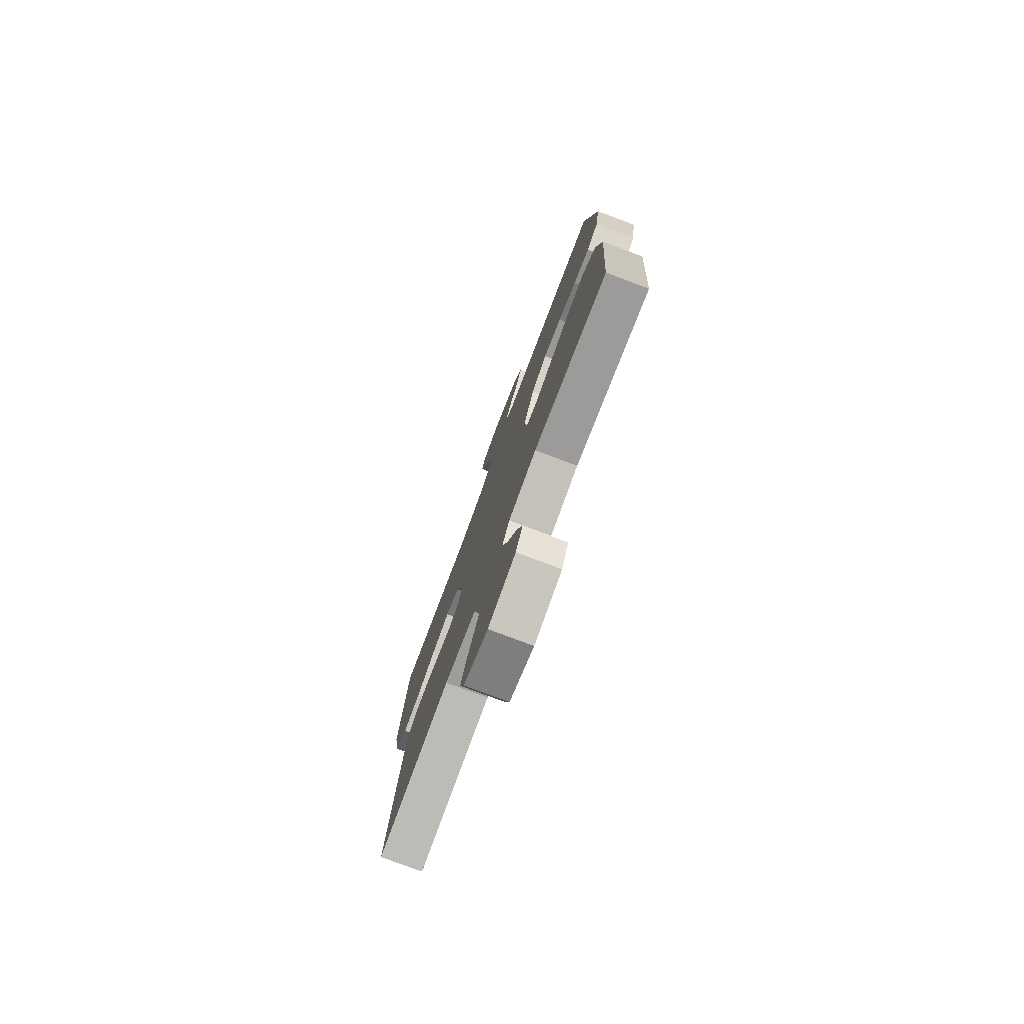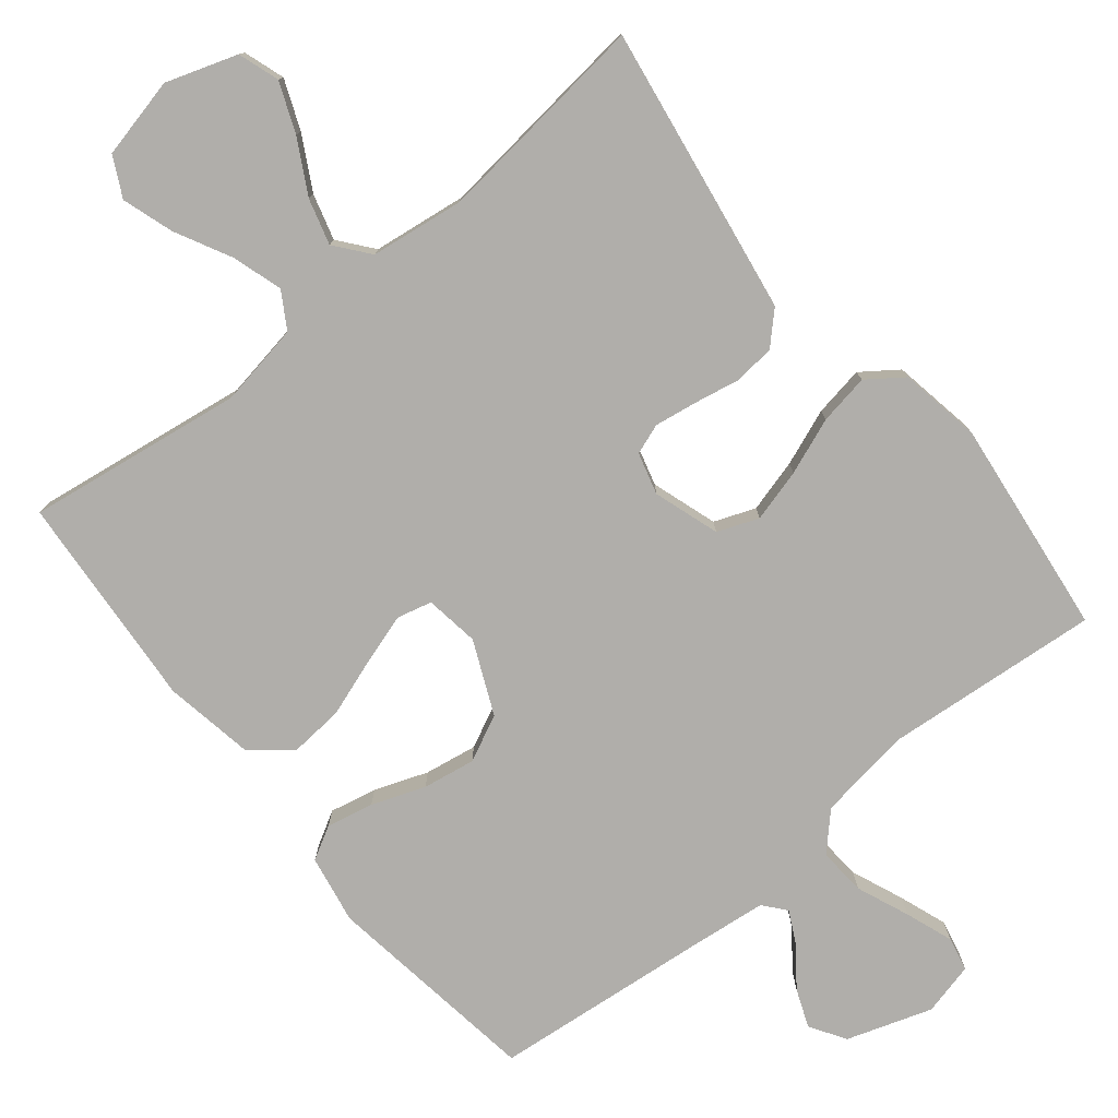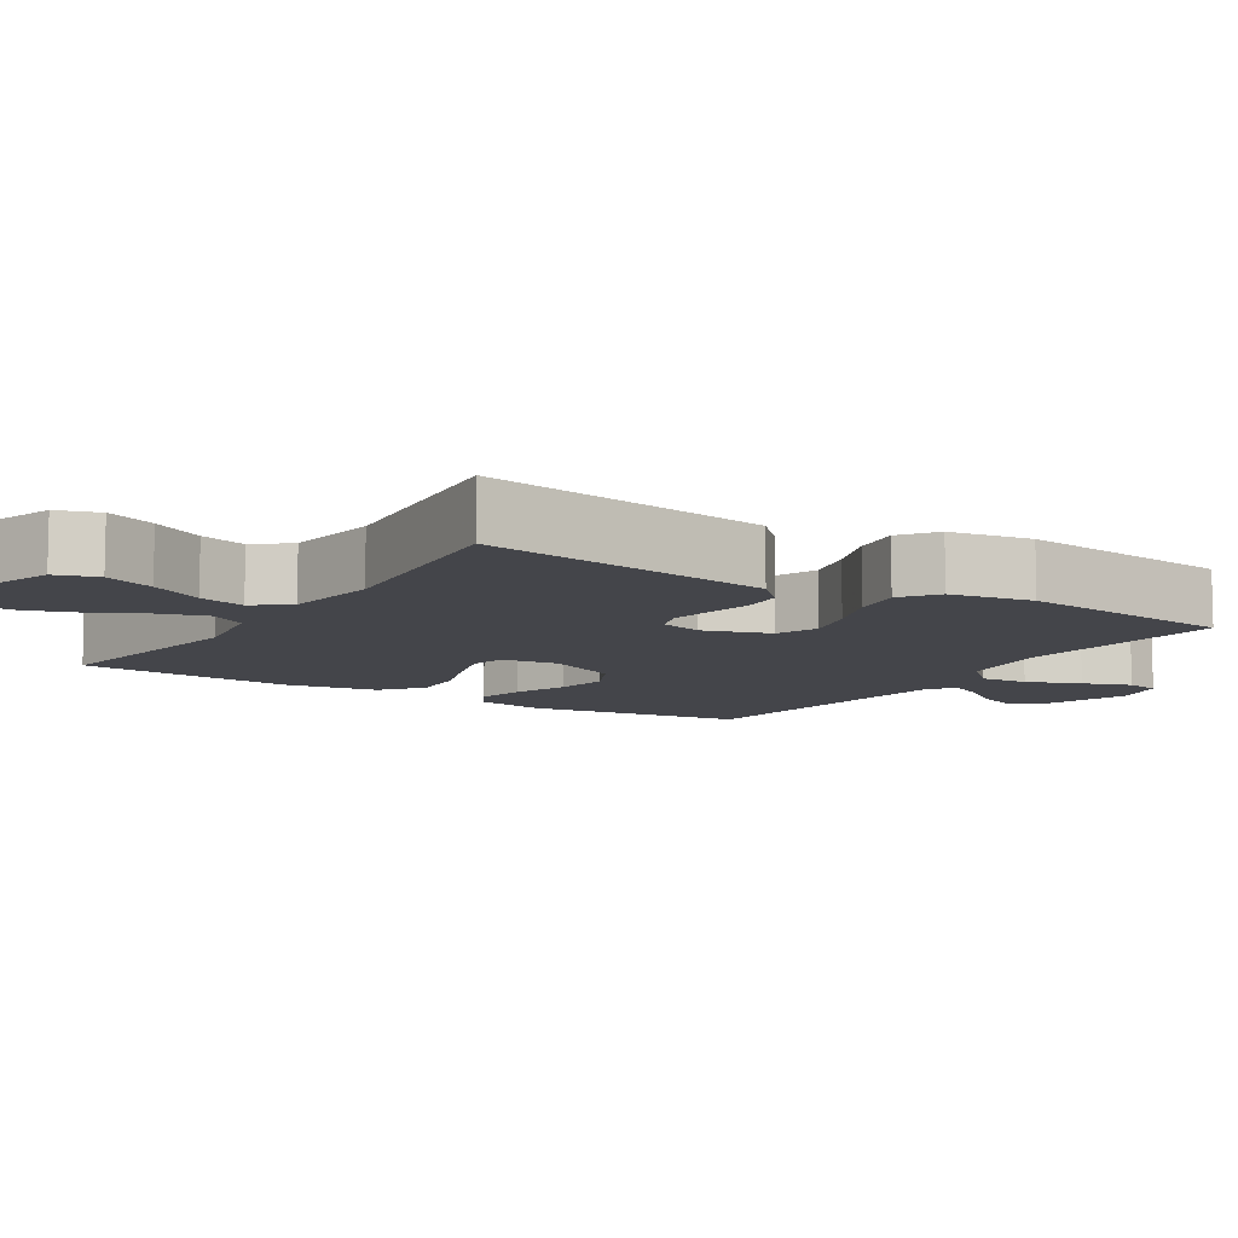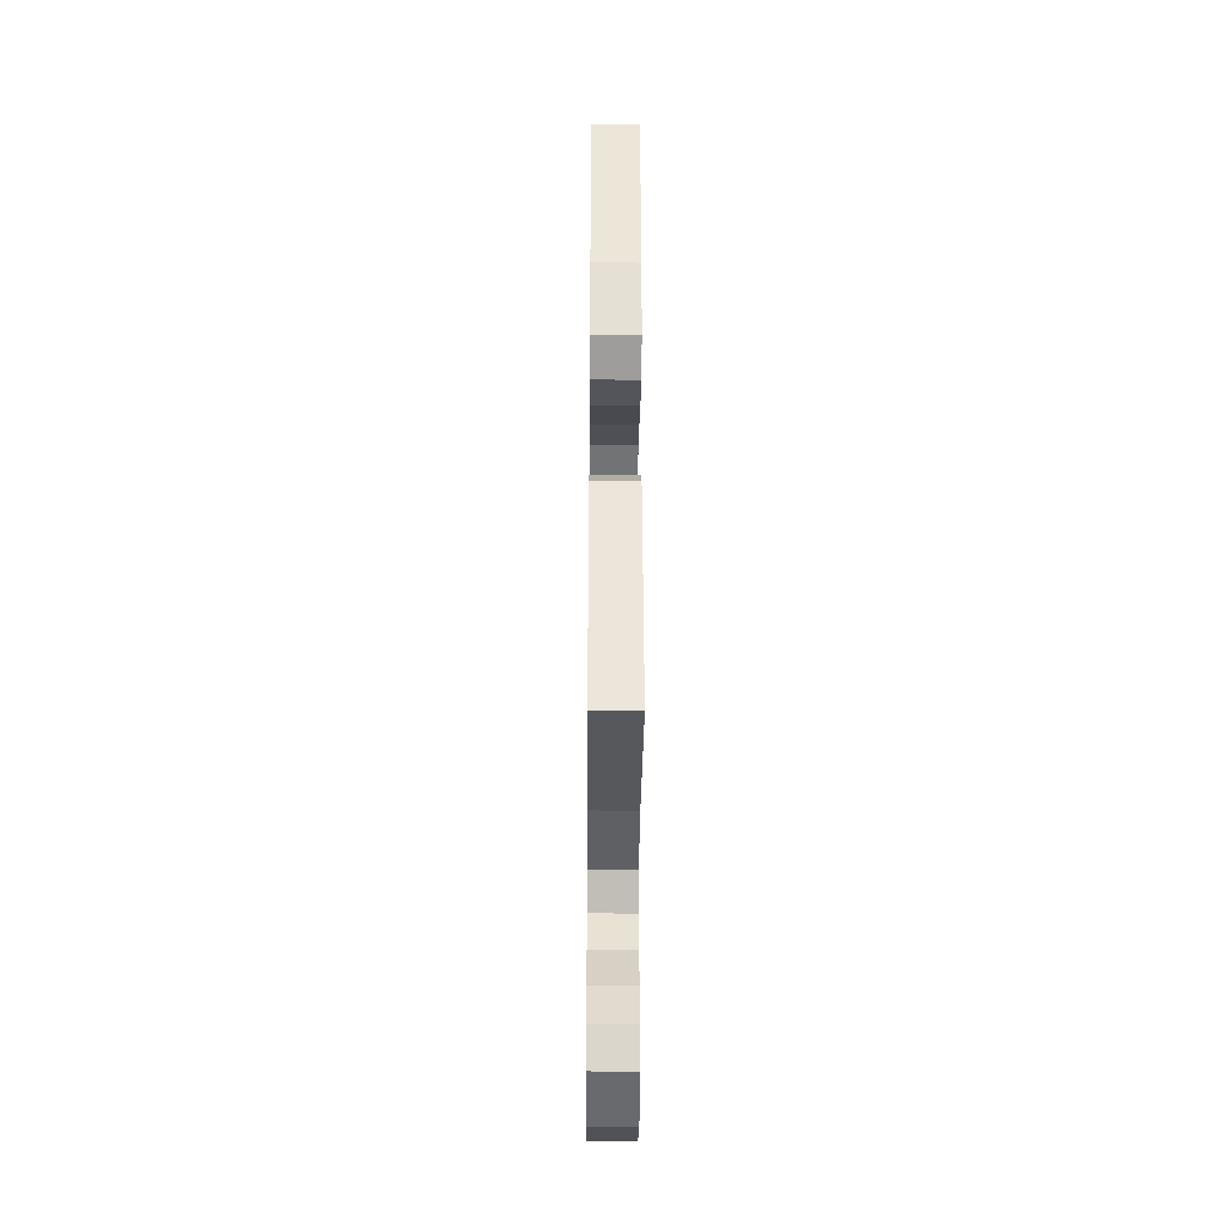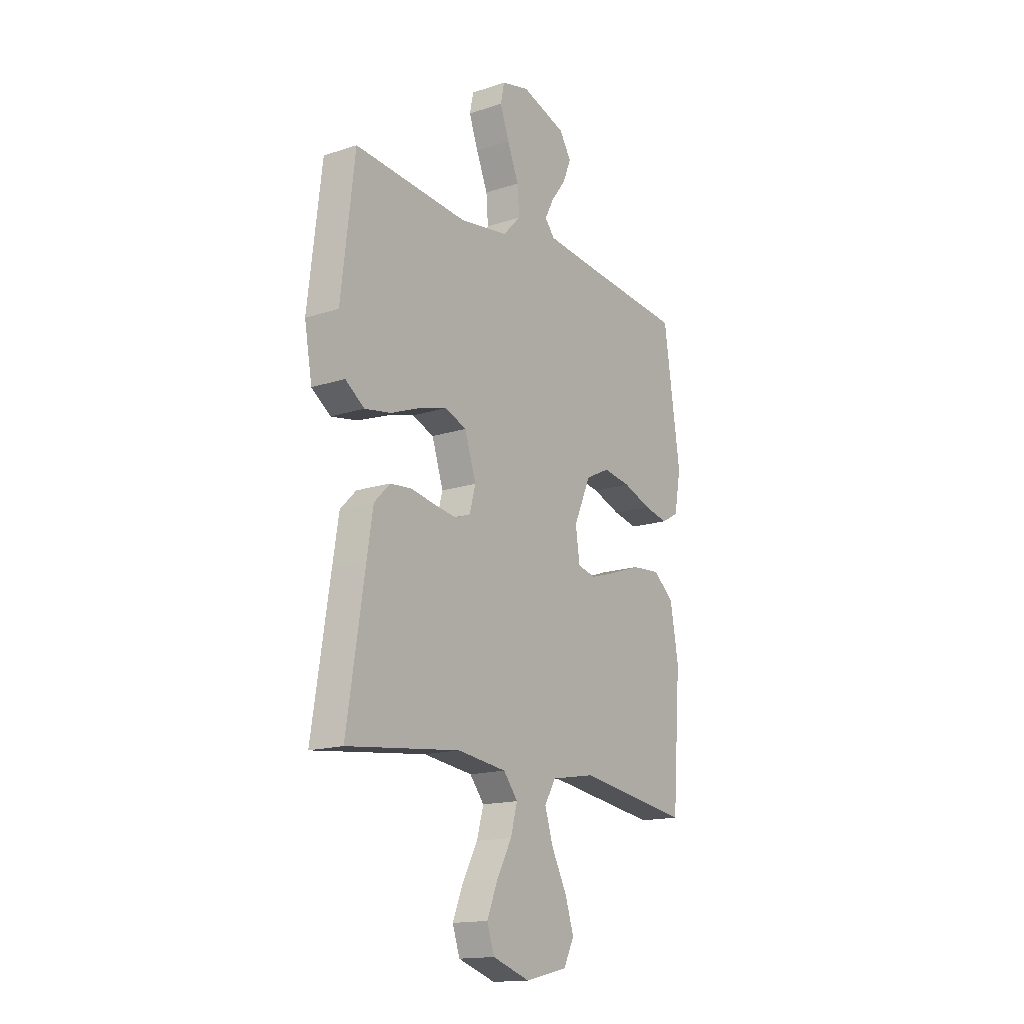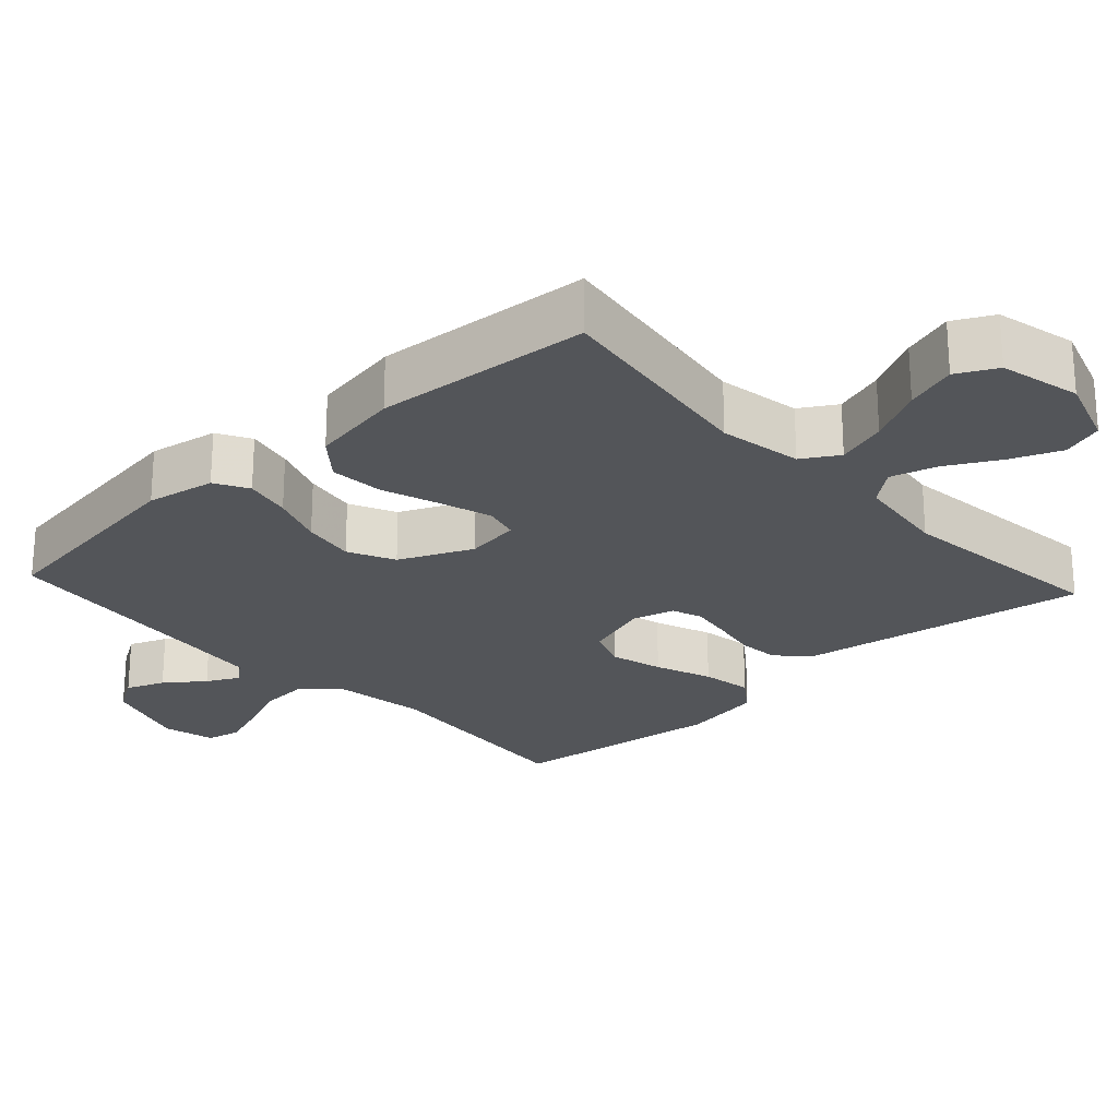
<metadata>
{"format":"obj","ext":"obj","renderer":"f3d","projection":"perspective","resolution":1024,"background":"white","views":[{"elev":-77.8,"azim":69.4,"up":"+Z"},{"elev":-77.9,"azim":-141.0,"up":"+Y"},{"elev":-9.2,"azim":-122.6,"up":"+Y"},{"elev":-34.6,"azim":-90.5,"up":"+Z"},{"elev":-15.7,"azim":-55.5,"up":"+Z"},{"elev":-24.2,"azim":132.5,"up":"+Y"}]}
</metadata>
<code>
v -0.5 0.07 0.5
v -0.2 0.07 0.474
v -0.071 0.07 0.493
v -0.024 0.07 0.542
v -0.029 0.07 0.608
v -0.059 0.07 0.681
v -0.083 0.07 0.747
v -0.073 0.07 0.794
v 0 0.07 0.812
v 0.118 0.07 0.773
v 0.149 0.07 0.724
v 0.128 0.07 0.671
v 0.088 0.07 0.618
v 0.065 0.07 0.573
v 0.091 0.07 0.542
v 0.2 0.07 0.53
v 0.5 0.07 0.5
v 0.544 0.07 0.2
v 0.527 0.07 0.105
v 0.481 0.07 0.079
v 0.416 0.07 0.093
v 0.342 0.07 0.12
v 0.269 0.07 0.132
v 0.205 0.07 0.101
v 0.16 0.07 0
v 0.171 0.07 -0.075
v 0.219 0.07 -0.087
v 0.29 0.07 -0.065
v 0.37 0.07 -0.037
v 0.445 0.07 -0.031
v 0.5 0.07 -0.076
v 0.522 0.07 -0.2
v 0.5 0.07 -0.5
v 0.2 0.07 -0.457
v 0.085 0.07 -0.477
v 0.055 0.07 -0.527
v 0.077 0.07 -0.597
v 0.117 0.07 -0.674
v 0.14 0.07 -0.745
v 0.112 0.07 -0.8
v 0 0.07 -0.826
v -0.099 0.07 -0.793
v -0.118 0.07 -0.736
v -0.09 0.07 -0.667
v -0.05 0.07 -0.594
v -0.032 0.07 -0.53
v -0.07 0.07 -0.483
v -0.2 0.07 -0.466
v -0.5 0.07 -0.5
v -0.453 0.07 -0.2
v -0.437 0.07 -0.099
v -0.395 0.07 -0.057
v -0.337 0.07 -0.052
v -0.274 0.07 -0.064
v -0.216 0.07 -0.073
v -0.174 0.07 -0.058
v -0.158 0.07 0
v -0.188 0.07 0.091
v -0.245 0.07 0.113
v -0.318 0.07 0.093
v -0.396 0.07 0.063
v -0.466 0.07 0.051
v -0.516 0.07 0.087
v -0.536 0.07 0.2
v -0.5 0 0.5
v -0.2 0 0.474
v -0.071 0 0.493
v -0.024 0 0.542
v -0.029 0 0.608
v -0.059 0 0.681
v -0.083 0 0.747
v -0.073 0 0.794
v 0 0 0.812
v 0.118 0 0.773
v 0.149 0 0.724
v 0.128 0 0.671
v 0.088 0 0.618
v 0.065 0 0.573
v 0.091 0 0.542
v 0.2 0 0.53
v 0.5 0 0.5
v 0.544 0 0.2
v 0.527 0 0.105
v 0.481 0 0.079
v 0.416 0 0.093
v 0.342 0 0.12
v 0.269 0 0.132
v 0.205 0 0.101
v 0.16 0 0
v 0.171 0 -0.075
v 0.219 0 -0.087
v 0.29 0 -0.065
v 0.37 0 -0.037
v 0.445 0 -0.031
v 0.5 0 -0.076
v 0.522 0 -0.2
v 0.5 0 -0.5
v 0.2 0 -0.457
v 0.085 0 -0.477
v 0.055 0 -0.527
v 0.077 0 -0.597
v 0.117 0 -0.674
v 0.14 0 -0.745
v 0.112 0 -0.8
v 0 0 -0.826
v -0.099 0 -0.793
v -0.118 0 -0.736
v -0.09 0 -0.667
v -0.05 0 -0.594
v -0.032 0 -0.53
v -0.07 0 -0.483
v -0.2 0 -0.466
v -0.5 0 -0.5
v -0.453 0 -0.2
v -0.437 0 -0.099
v -0.395 0 -0.057
v -0.337 0 -0.052
v -0.274 0 -0.064
v -0.216 0 -0.073
v -0.174 0 -0.058
v -0.158 0 0
v -0.188 0 0.091
v -0.245 0 0.113
v -0.318 0 0.093
v -0.396 0 0.063
v -0.466 0 0.051
v -0.516 0 0.087
v -0.536 0 0.2
f 64 1 2
f 63 64 2
f 62 63 2
f 61 62 2
f 60 61 2
f 59 60 2 3
f 58 59 3 4
f 57 58 4
f 52 53 54
f 51 52 54
f 50 51 54
f 49 50 54
f 48 49 54
f 47 48 54 55
f 46 47 55 56
f 43 44 45
f 42 43 45
f 41 42 45
f 40 41 45
f 39 40 45
f 38 39 45
f 37 38 45
f 36 37 45 46
f 46 56 57
f 36 46 57
f 35 36 57
f 32 33 34
f 31 32 34
f 30 31 34
f 29 30 34
f 28 29 34
f 27 28 34 35
f 20 21 22
f 19 20 22
f 18 19 22
f 17 18 22
f 16 17 22
f 15 16 22 23
f 14 15 23 24
f 11 12 13
f 10 11 13
f 9 10 13
f 8 9 13
f 7 8 13
f 6 7 13
f 5 6 13
f 4 5 13 14
f 14 24 25
f 4 14 25
f 57 4 25
f 26 27 35 57
f 25 26 57
f 66 65 128
f 66 128 127
f 66 127 126
f 66 126 125
f 66 125 124
f 67 66 124 123
f 68 67 123 122
f 68 122 121
f 118 117 116
f 118 116 115
f 118 115 114
f 118 114 113
f 118 113 112
f 119 118 112 111
f 120 119 111 110
f 109 108 107
f 109 107 106
f 109 106 105
f 109 105 104
f 109 104 103
f 109 103 102
f 109 102 101
f 110 109 101 100
f 121 120 110
f 121 110 100
f 121 100 99
f 98 97 96
f 98 96 95
f 98 95 94
f 98 94 93
f 98 93 92
f 99 98 92 91
f 86 85 84
f 86 84 83
f 86 83 82
f 86 82 81
f 86 81 80
f 87 86 80 79
f 88 87 79 78
f 77 76 75
f 77 75 74
f 77 74 73
f 77 73 72
f 77 72 71
f 77 71 70
f 77 70 69
f 78 77 69 68
f 89 88 78
f 89 78 68
f 89 68 121
f 121 99 91 90
f 121 90 89
f 1 65 66 2
f 2 66 67 3
f 3 67 68 4
f 4 68 69 5
f 5 69 70 6
f 6 70 71 7
f 7 71 72 8
f 8 72 73 9
f 9 73 74 10
f 10 74 75 11
f 11 75 76 12
f 12 76 77 13
f 13 77 78 14
f 14 78 79 15
f 15 79 80 16
f 16 80 81 17
f 17 81 82 18
f 18 82 83 19
f 19 83 84 20
f 20 84 85 21
f 21 85 86 22
f 22 86 87 23
f 23 87 88 24
f 24 88 89 25
f 25 89 90 26
f 26 90 91 27
f 27 91 92 28
f 28 92 93 29
f 29 93 94 30
f 30 94 95 31
f 31 95 96 32
f 32 96 97 33
f 33 97 98 34
f 34 98 99 35
f 35 99 100 36
f 36 100 101 37
f 37 101 102 38
f 38 102 103 39
f 39 103 104 40
f 40 104 105 41
f 41 105 106 42
f 42 106 107 43
f 43 107 108 44
f 44 108 109 45
f 45 109 110 46
f 46 110 111 47
f 47 111 112 48
f 48 112 113 49
f 49 113 114 50
f 50 114 115 51
f 51 115 116 52
f 52 116 117 53
f 53 117 118 54
f 54 118 119 55
f 55 119 120 56
f 56 120 121 57
f 57 121 122 58
f 58 122 123 59
f 59 123 124 60
f 60 124 125 61
f 61 125 126 62
f 62 126 127 63
f 63 127 128 64
f 64 128 65 1

</code>
